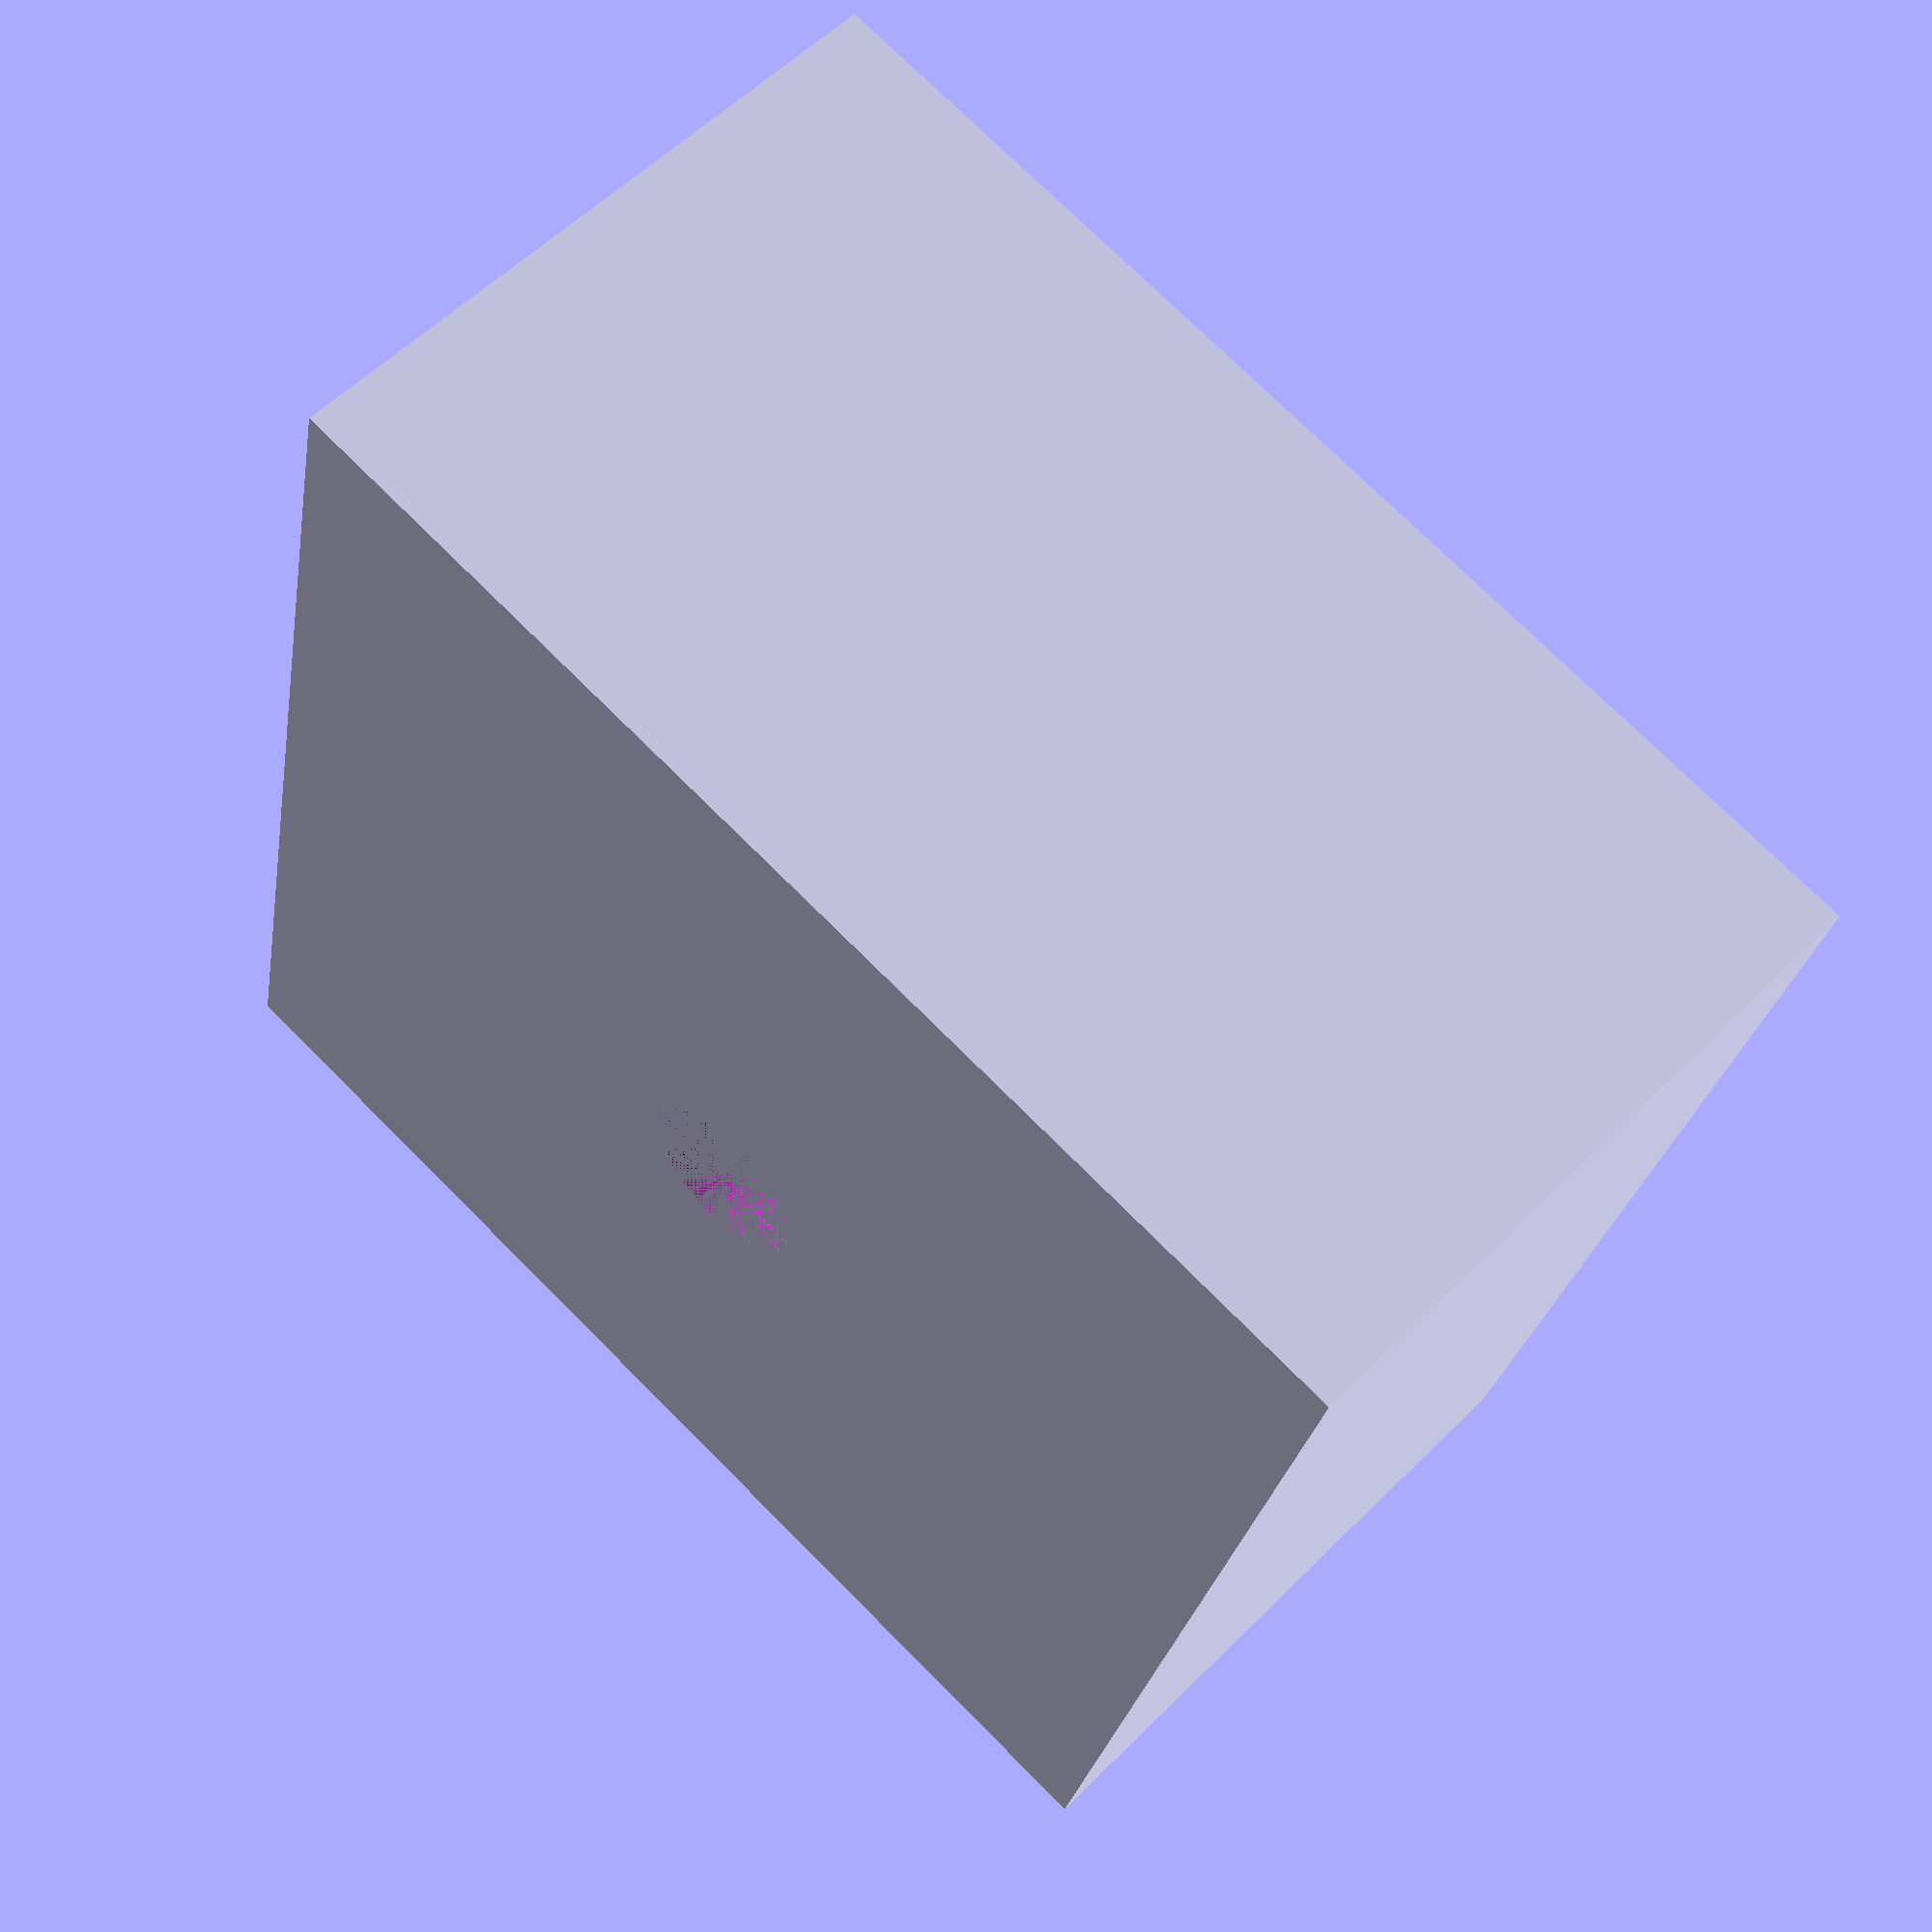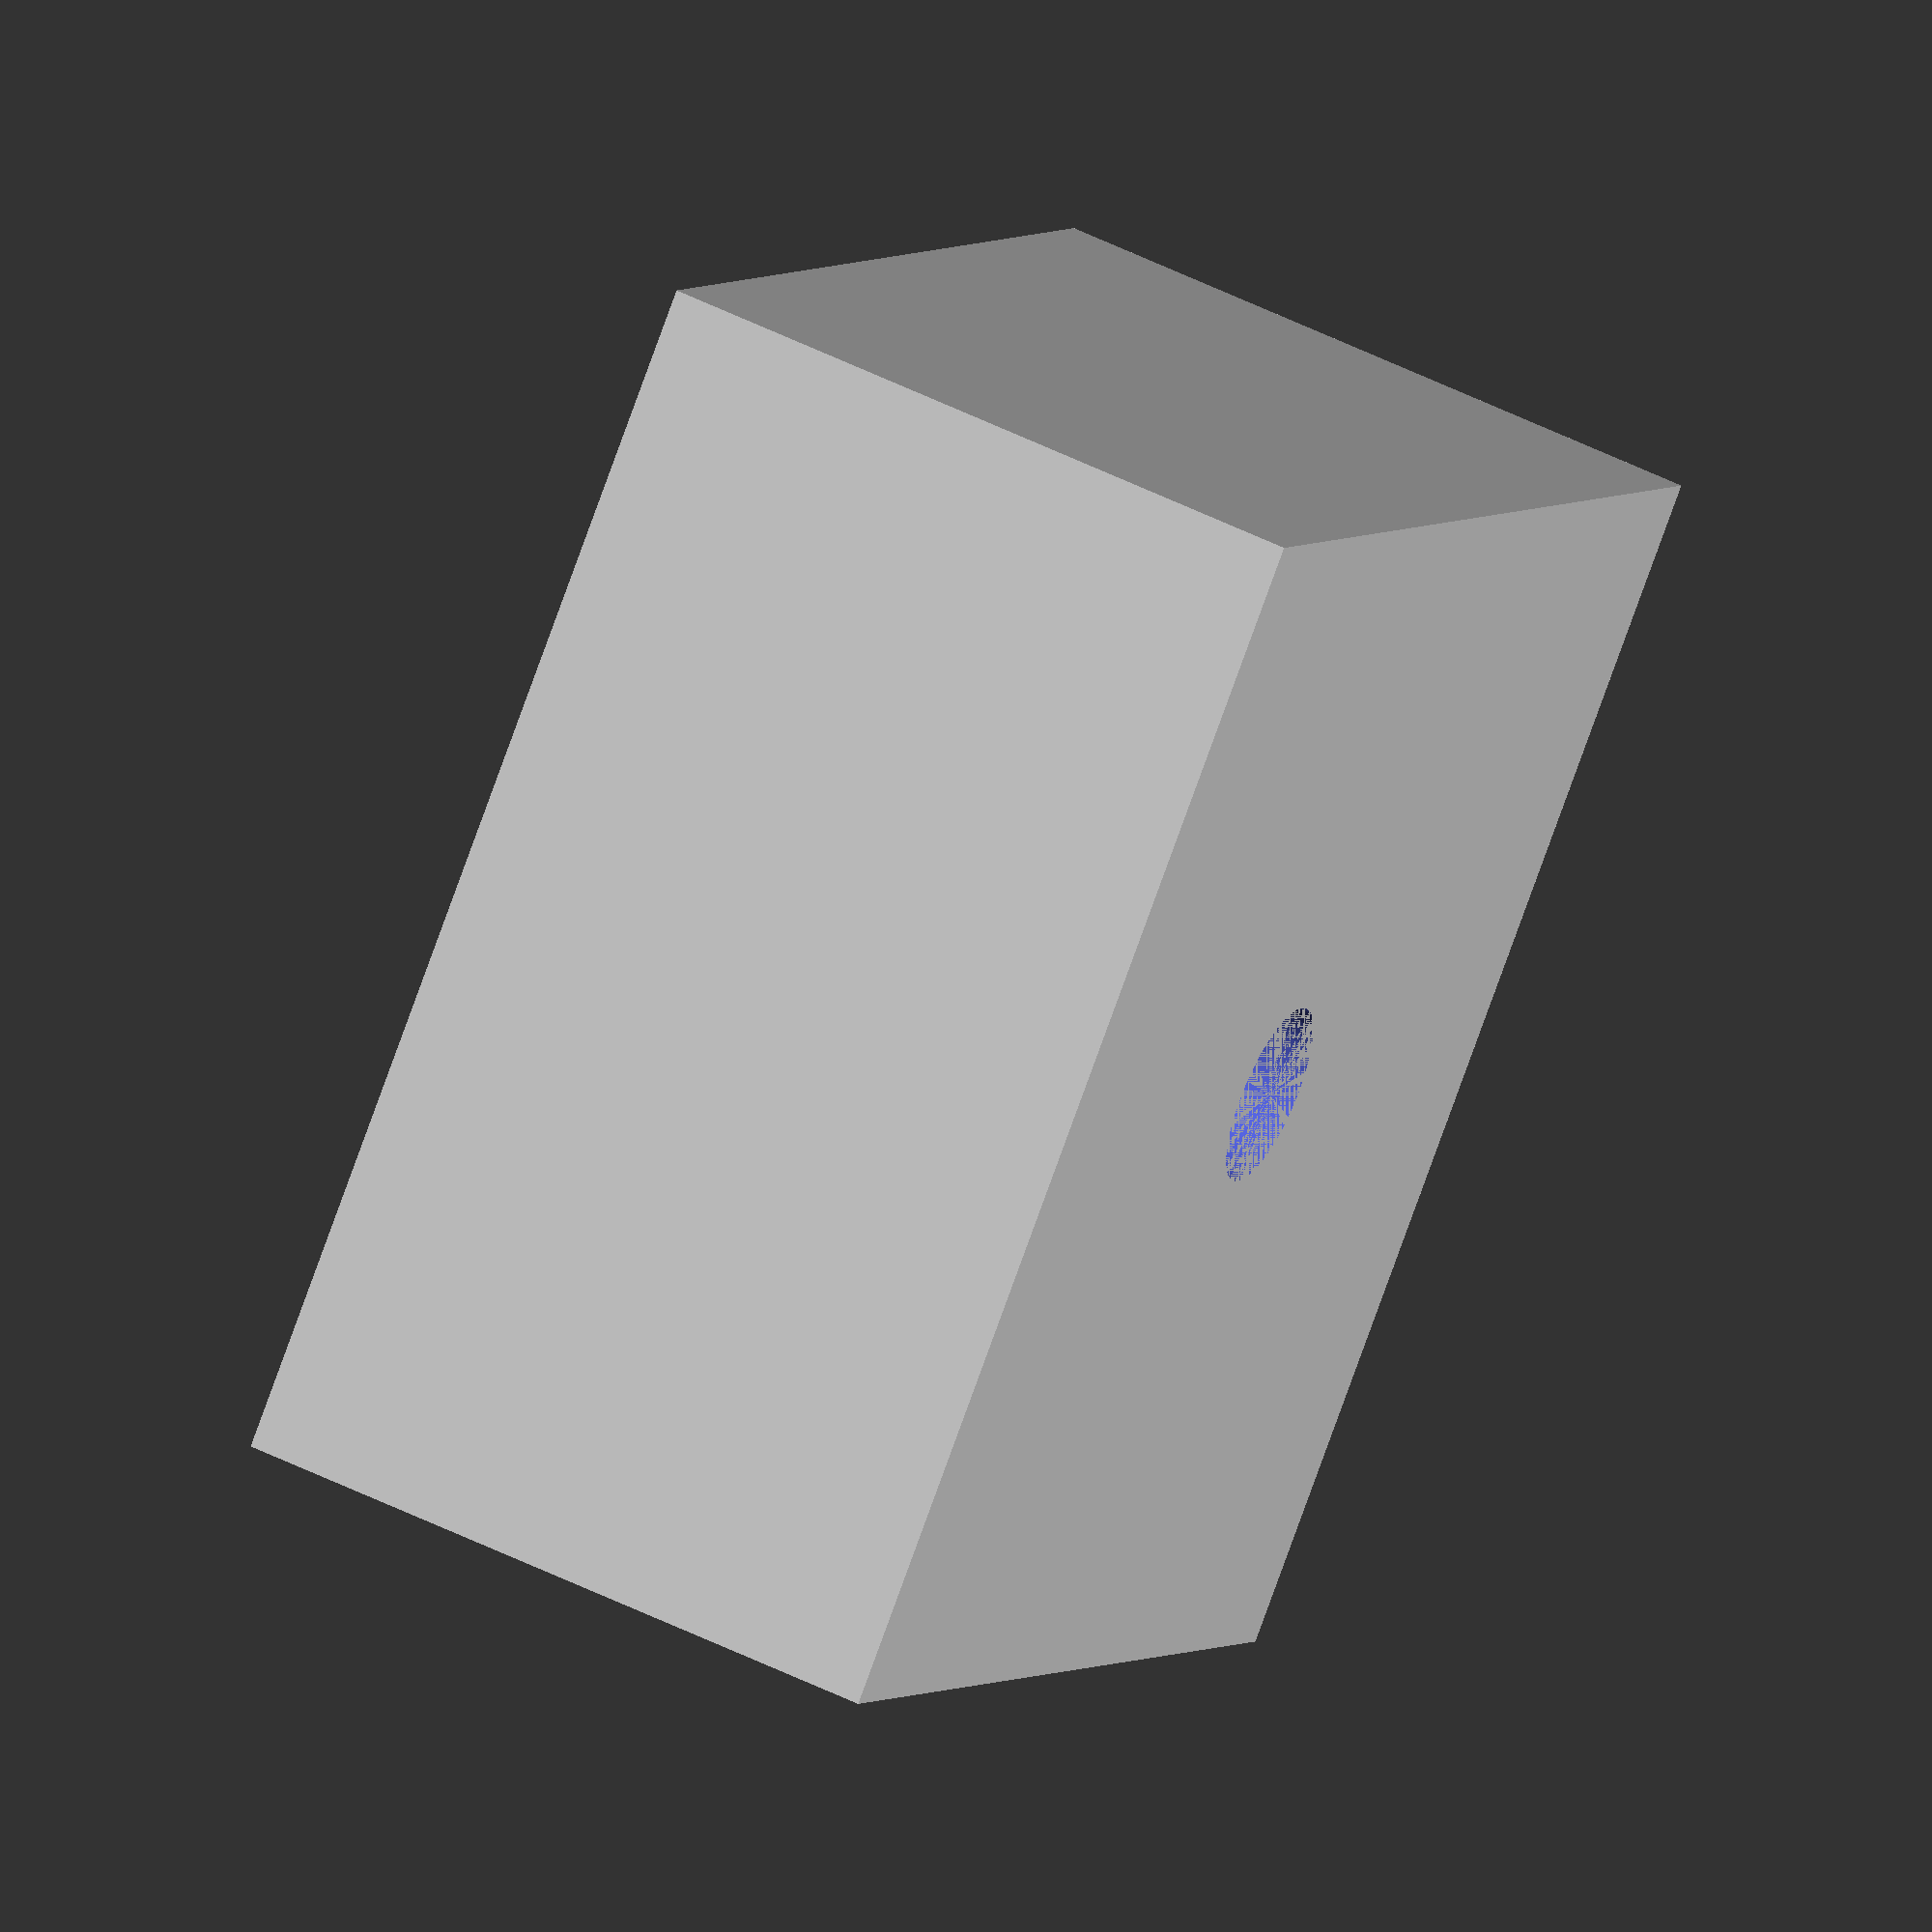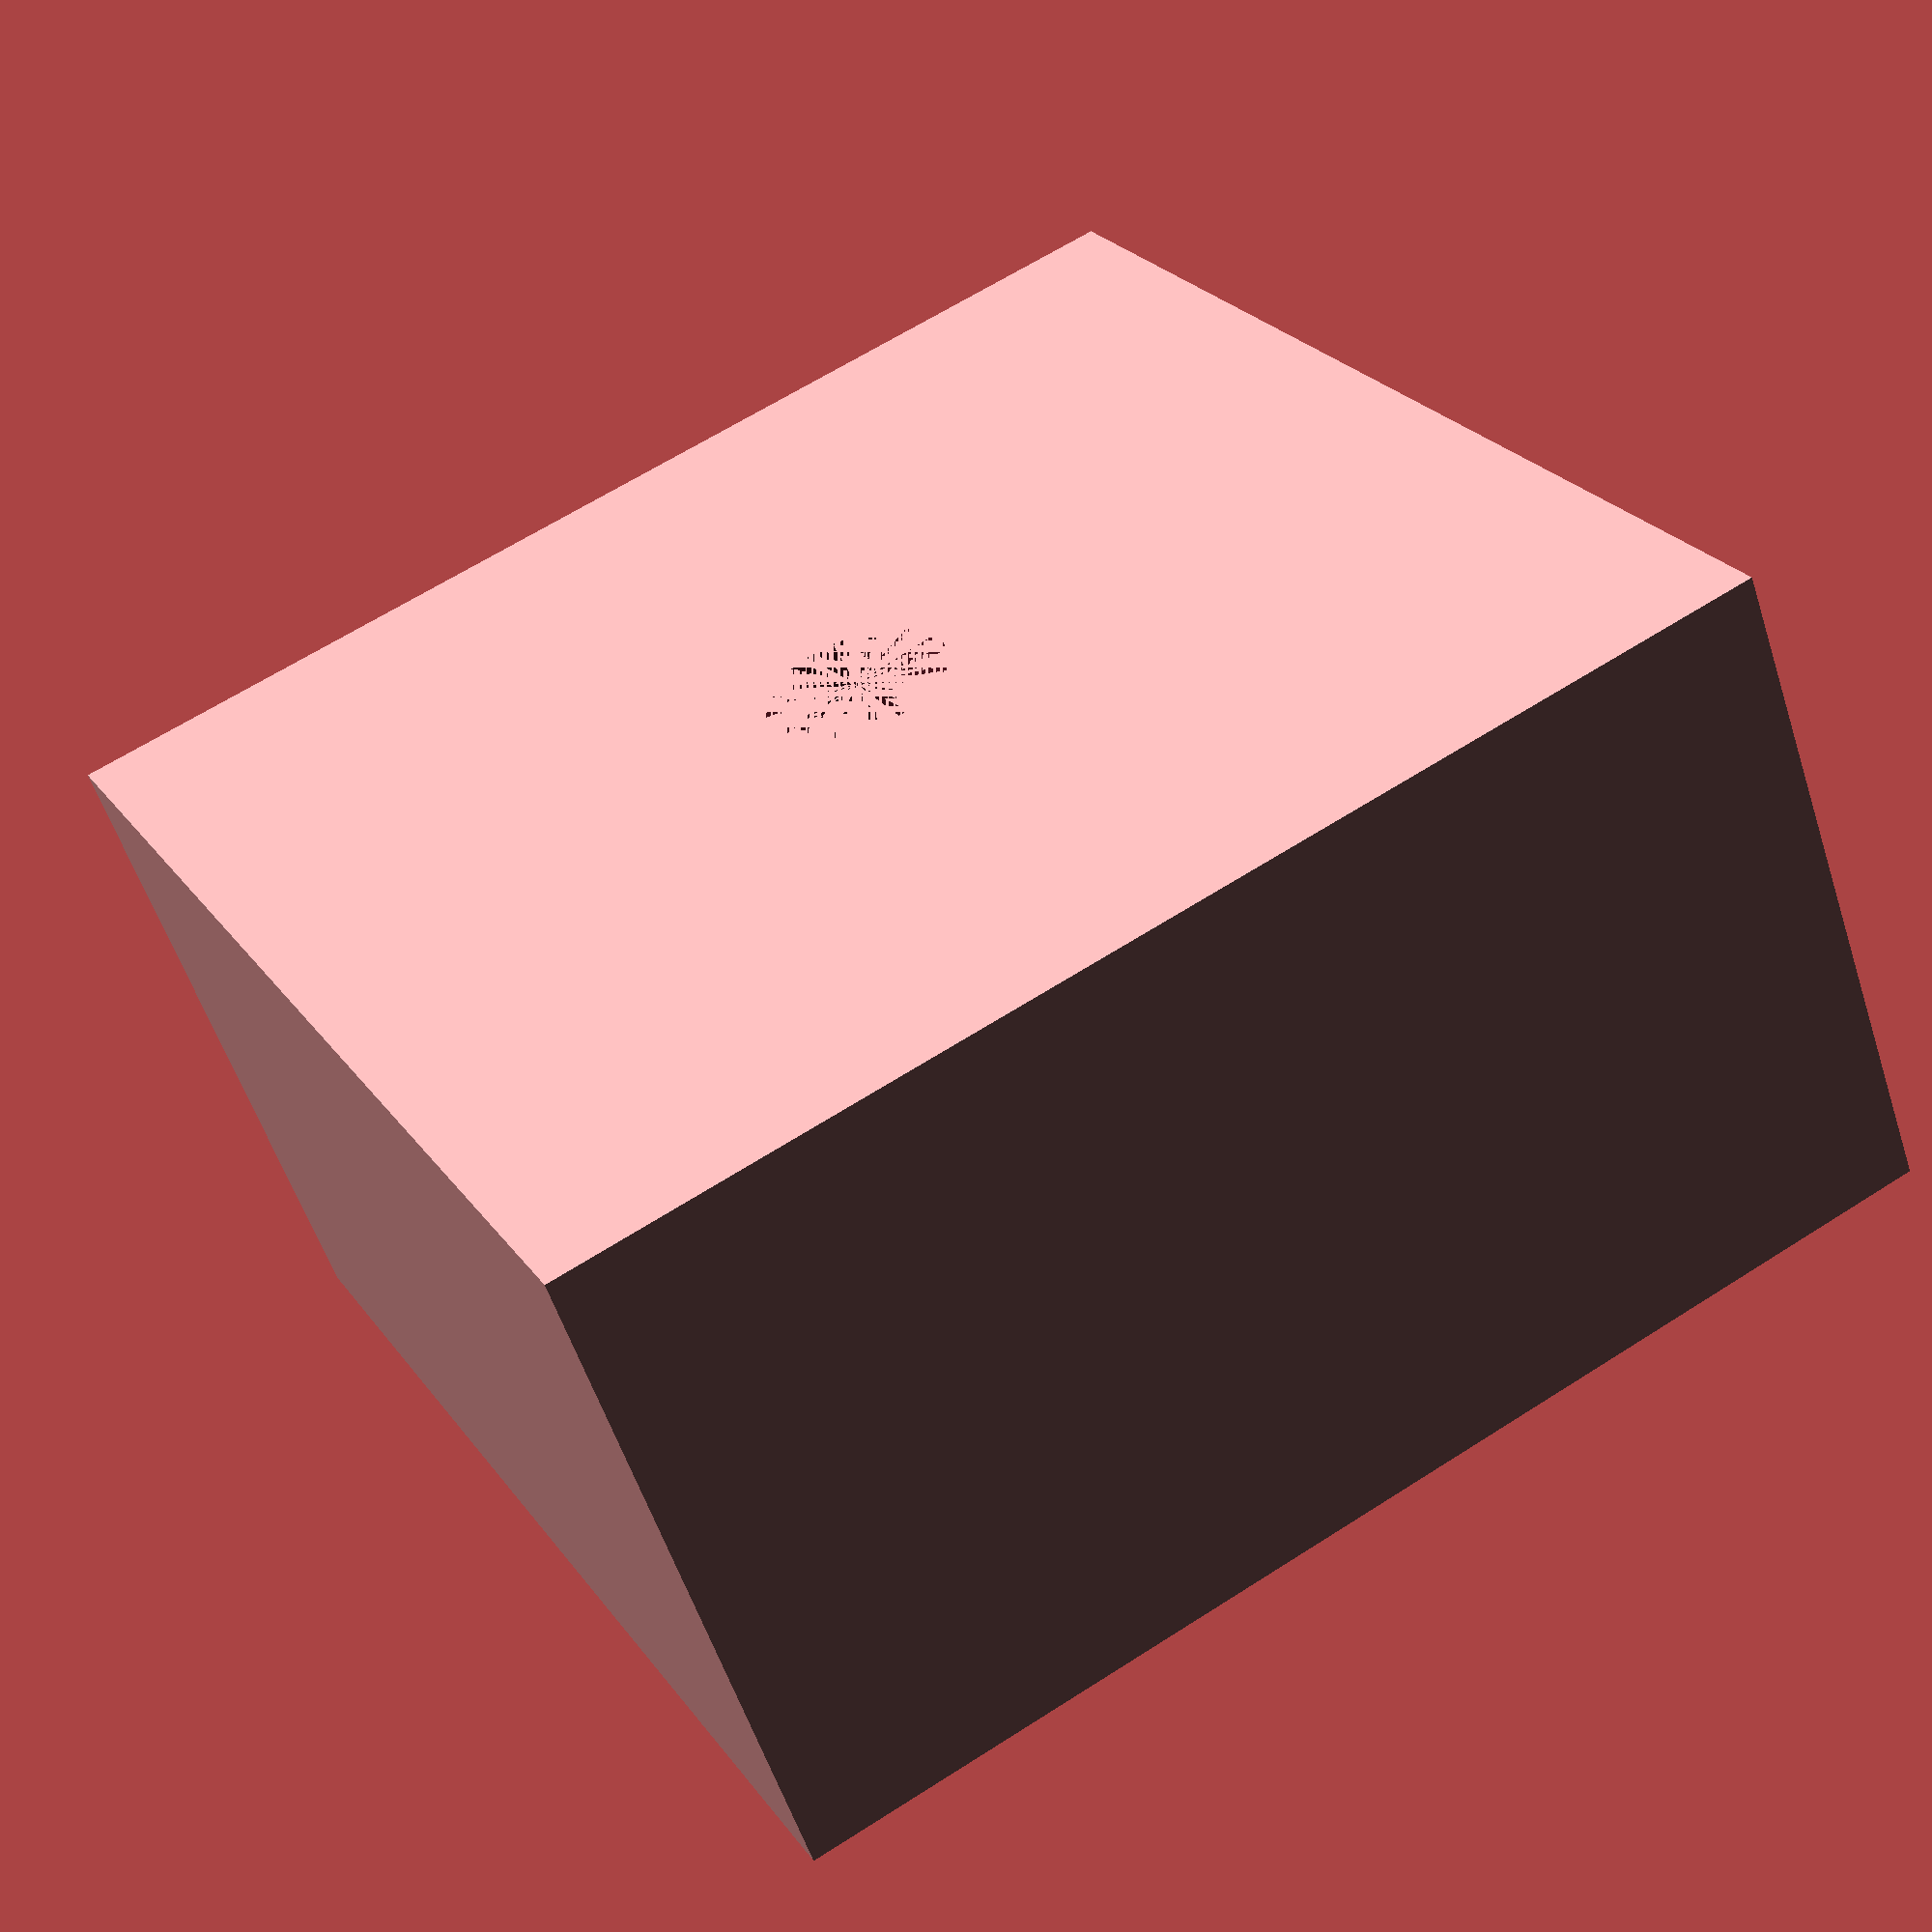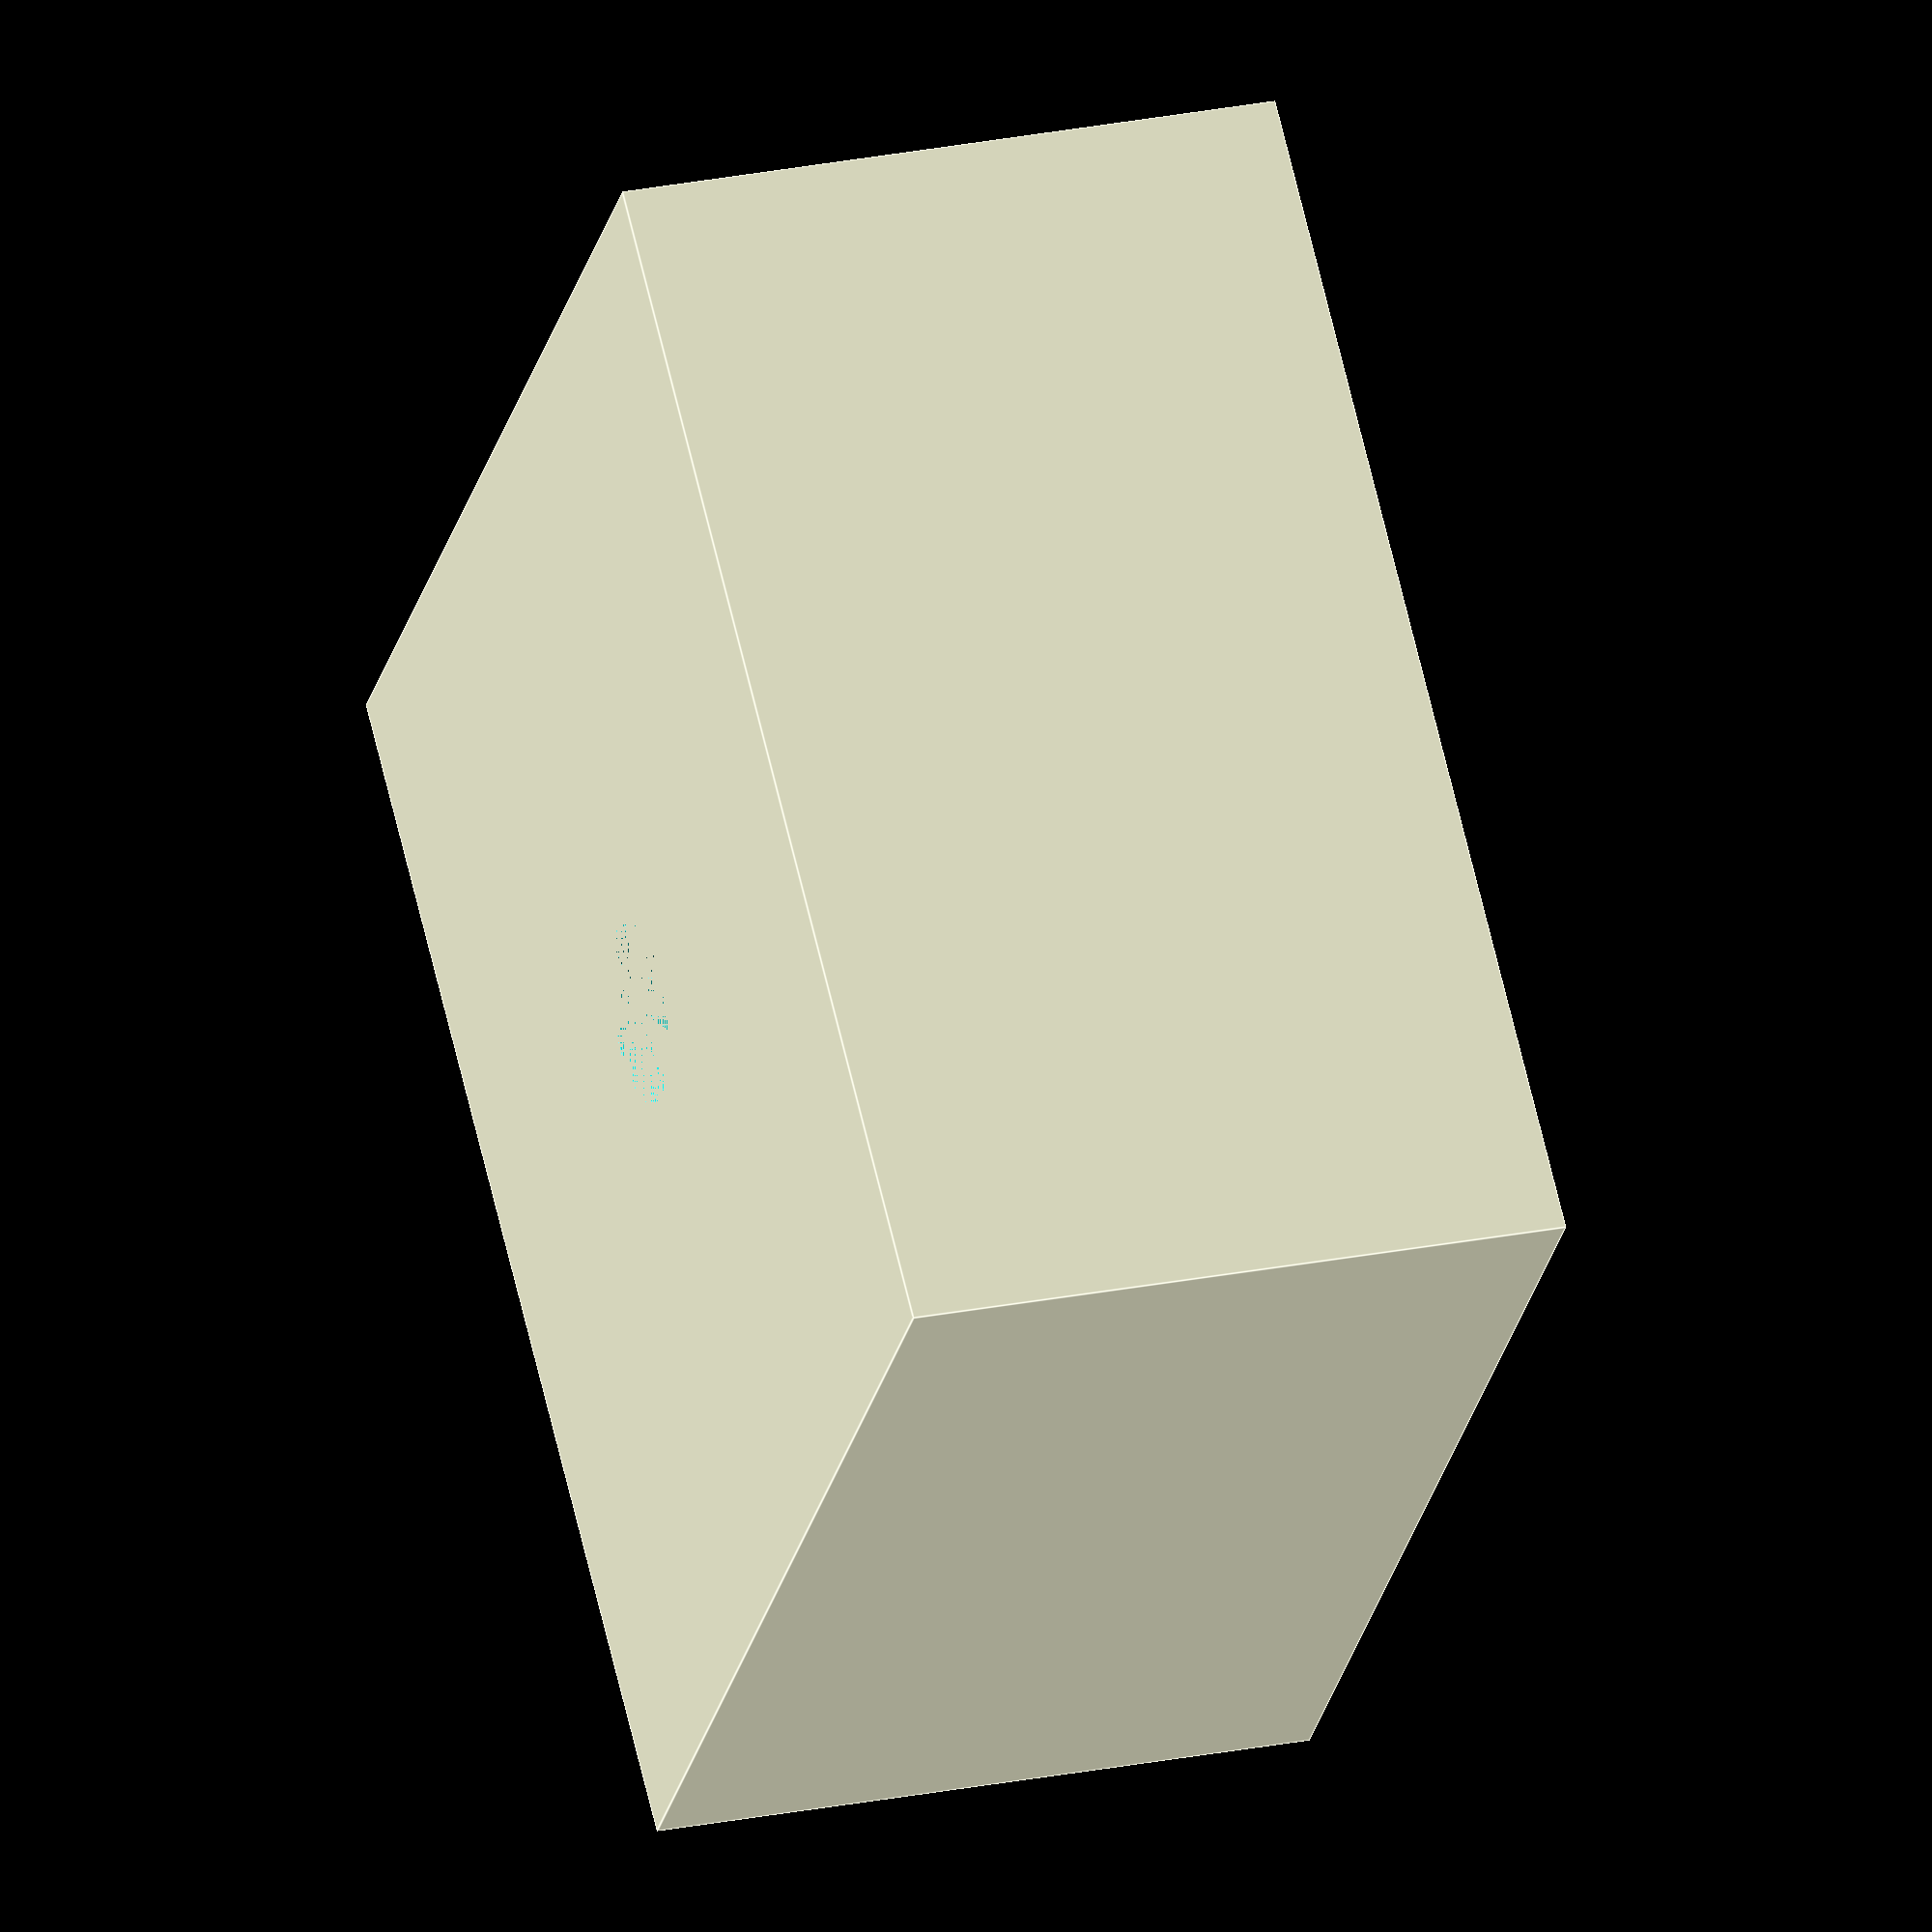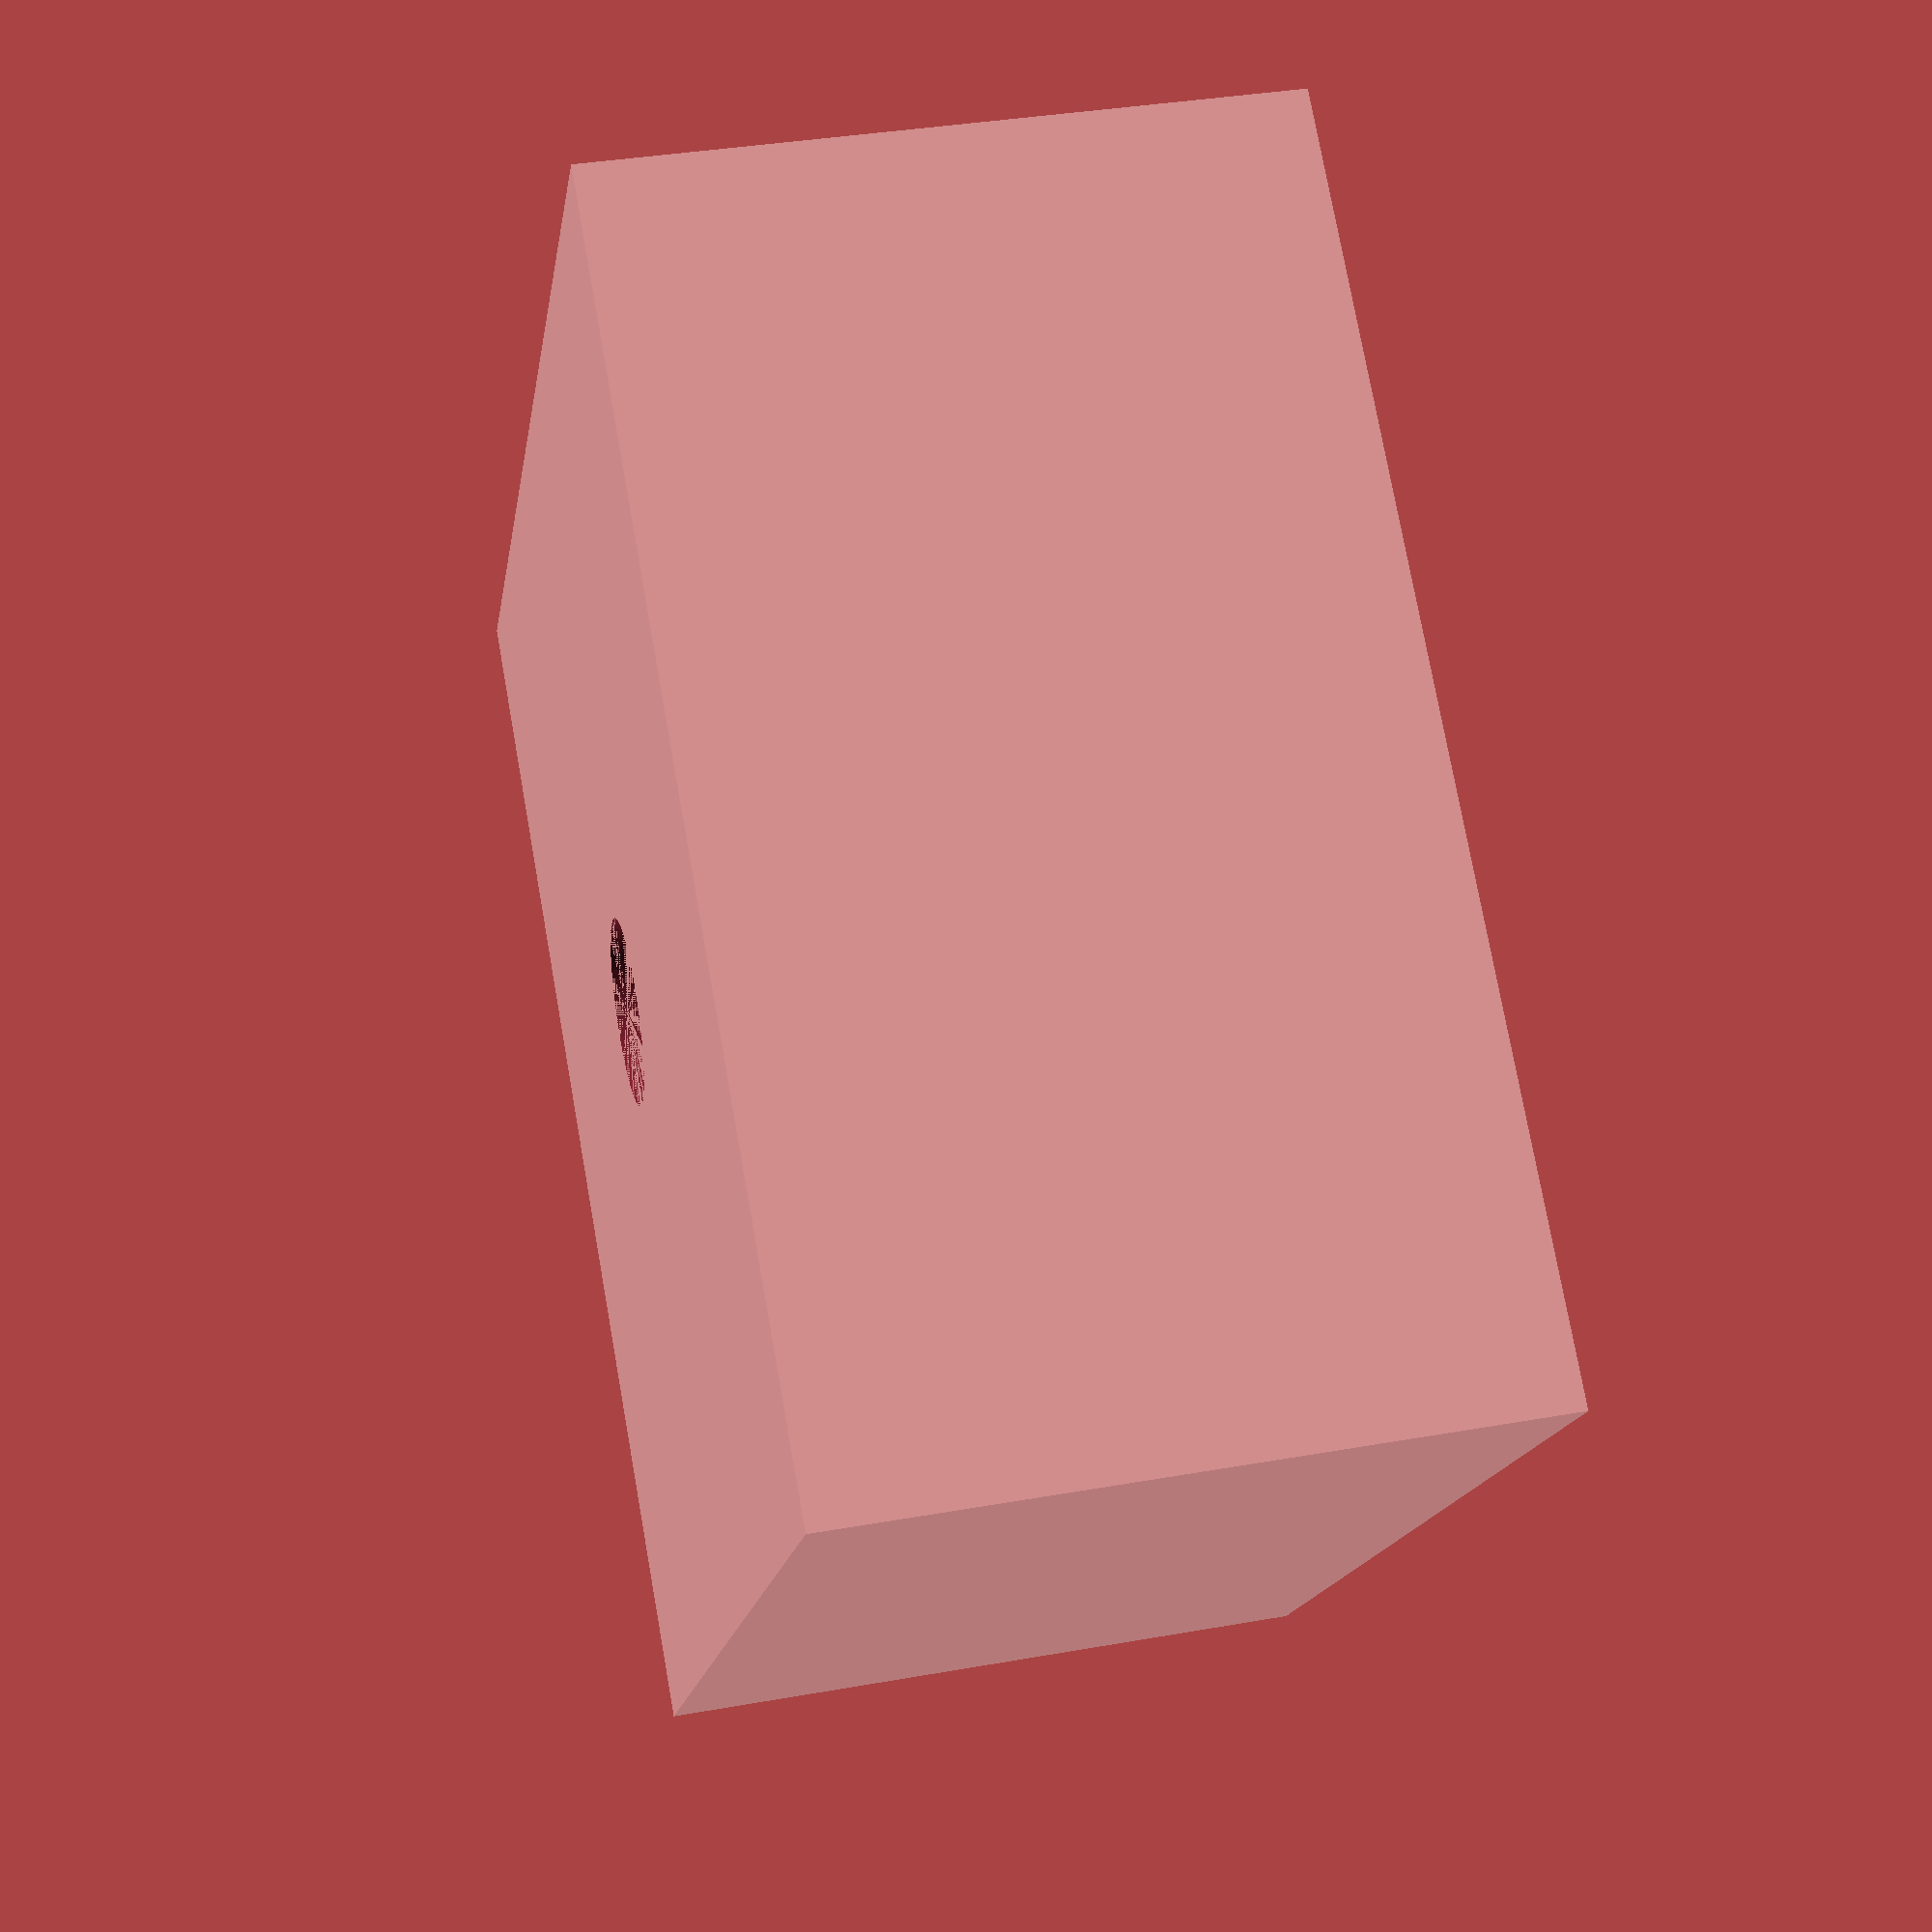
<openscad>
include <MCAD/units.scad>


$fn=60;

module Fingertip(
    fingertipHeight = 11,
    valveCapPocket = 3
) {
    difference() {
        translate([-10,-10,0])
        cube([20, 20, fingertipHeight]);
        
        translate([0, 0, -epsilon])
        cylinder(h=fingertipHeight, r=1.5);

        translate([0, 0, fingertipHeight - valveCapPocket])
        cylinder(r=18/2, h=valveCapPocket + epsilon);
    }
}

Fingertip();

</openscad>
<views>
elev=304.1 azim=102.6 roll=43.7 proj=p view=solid
elev=306.5 azim=227.0 roll=297.8 proj=o view=wireframe
elev=56.2 azim=331.8 roll=17.9 proj=p view=wireframe
elev=334.8 azim=48.6 roll=251.9 proj=o view=edges
elev=144.5 azim=219.5 roll=103.2 proj=p view=wireframe
</views>
